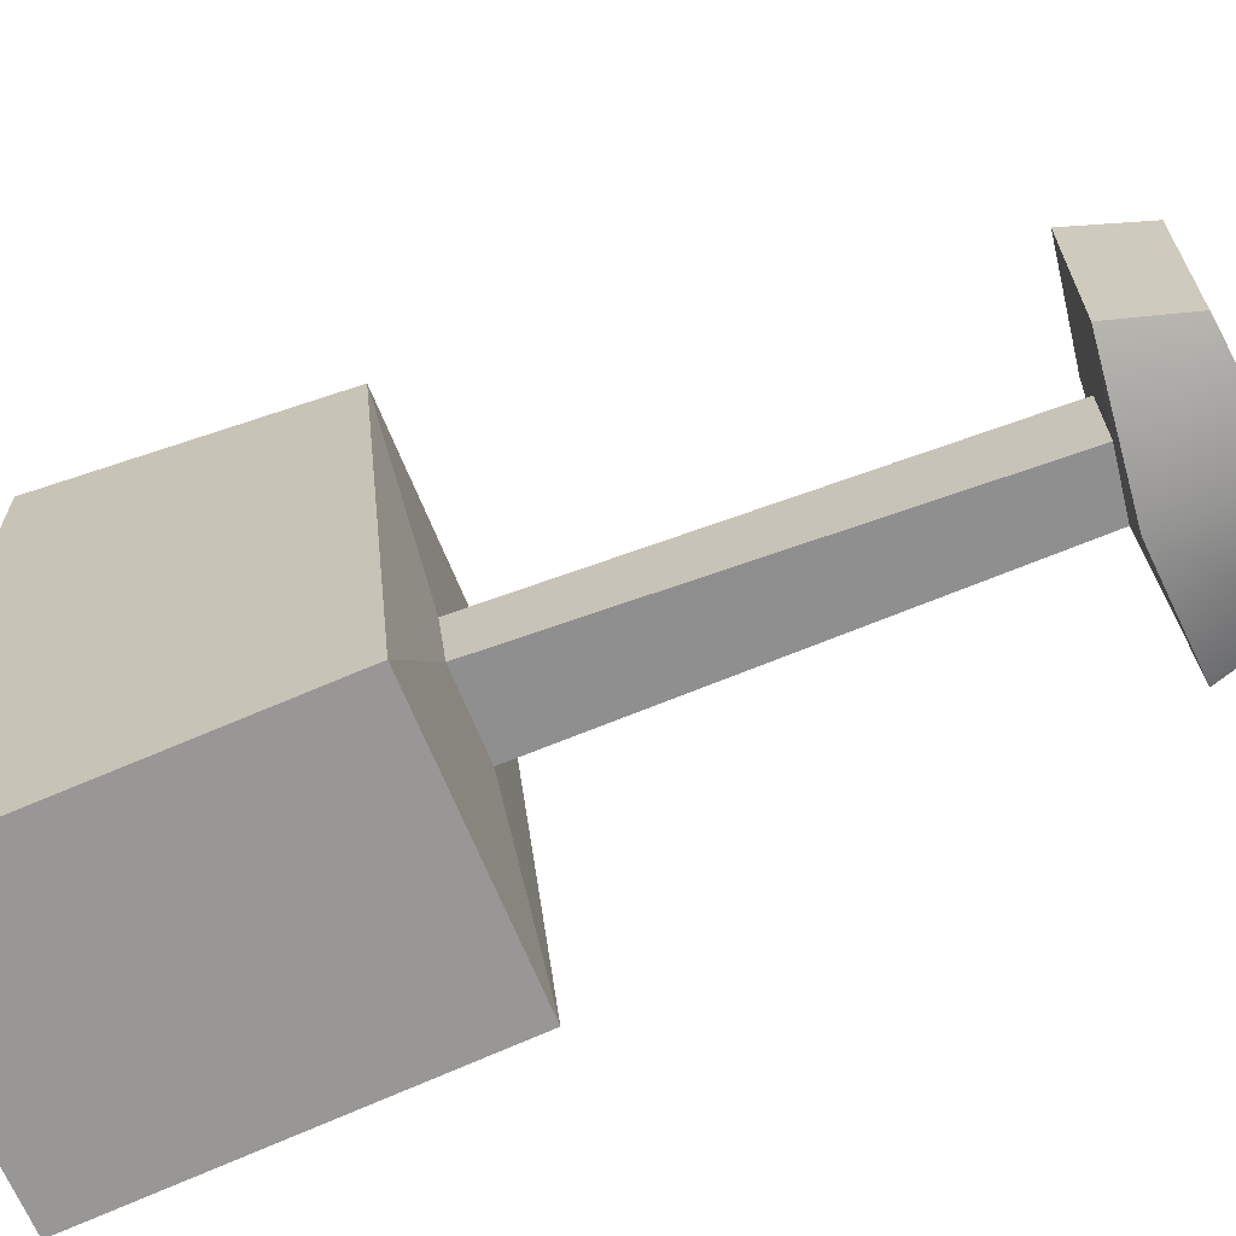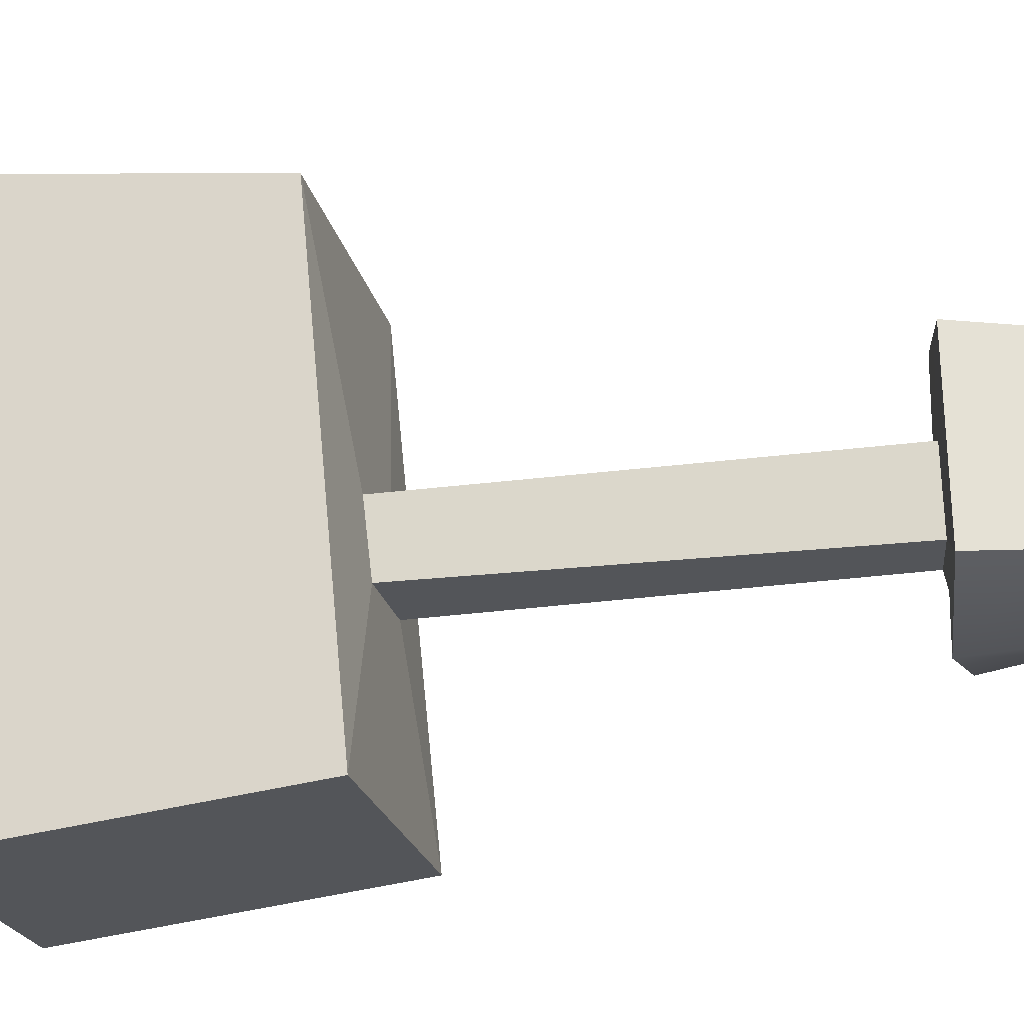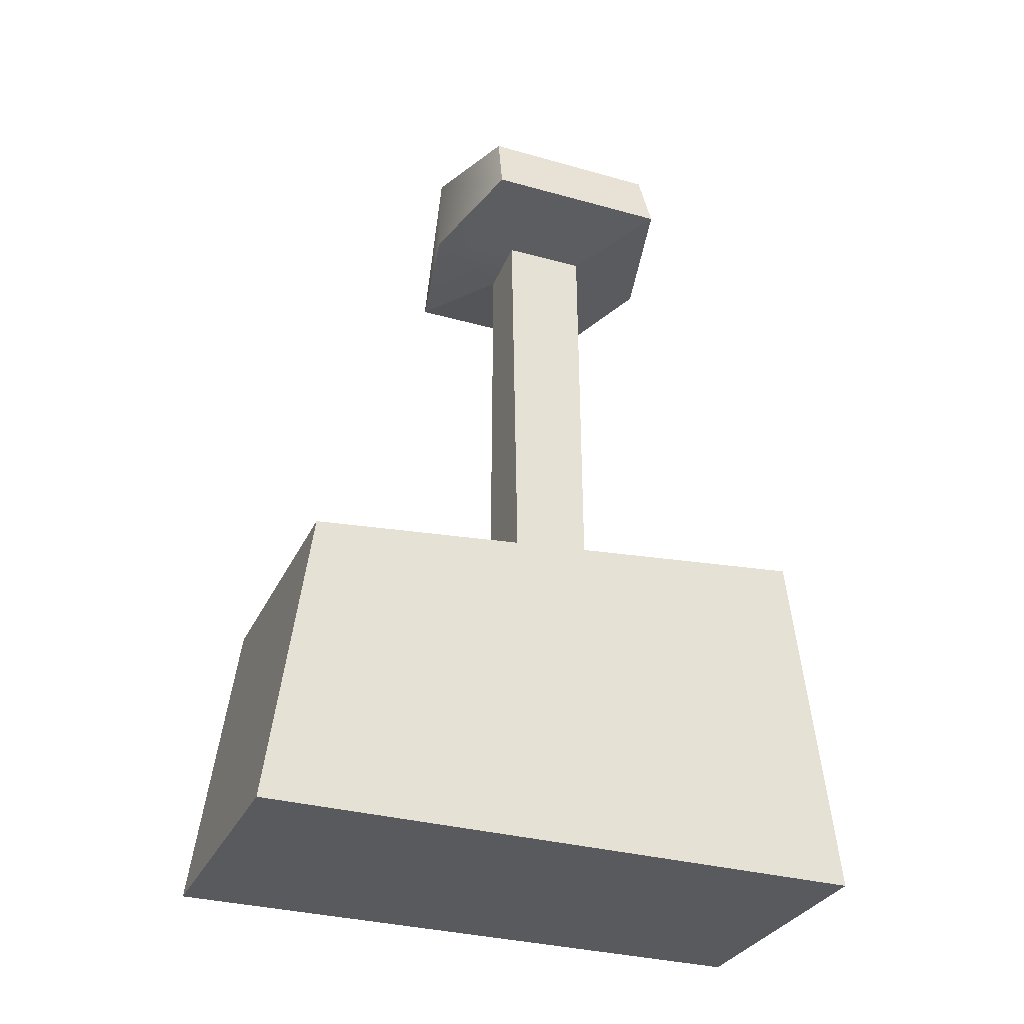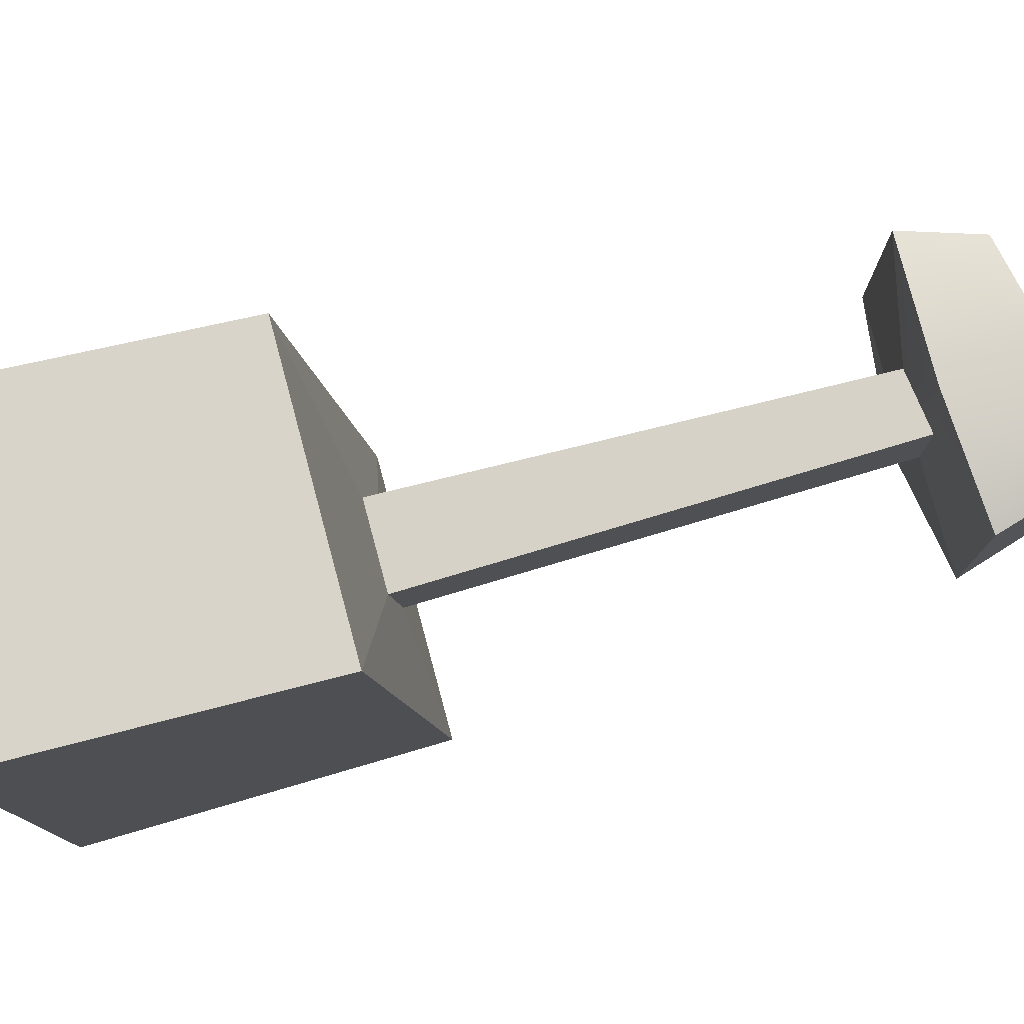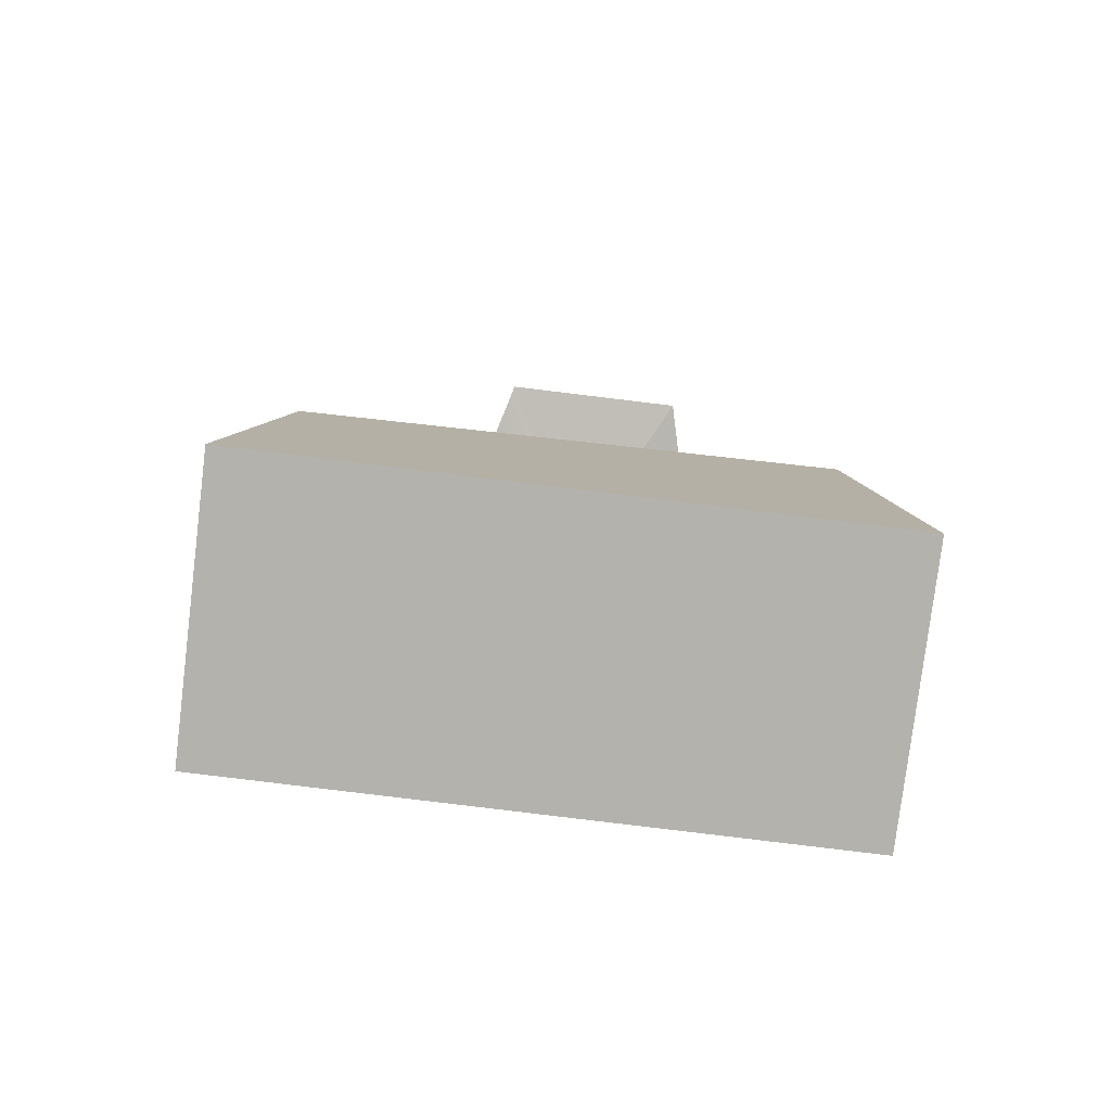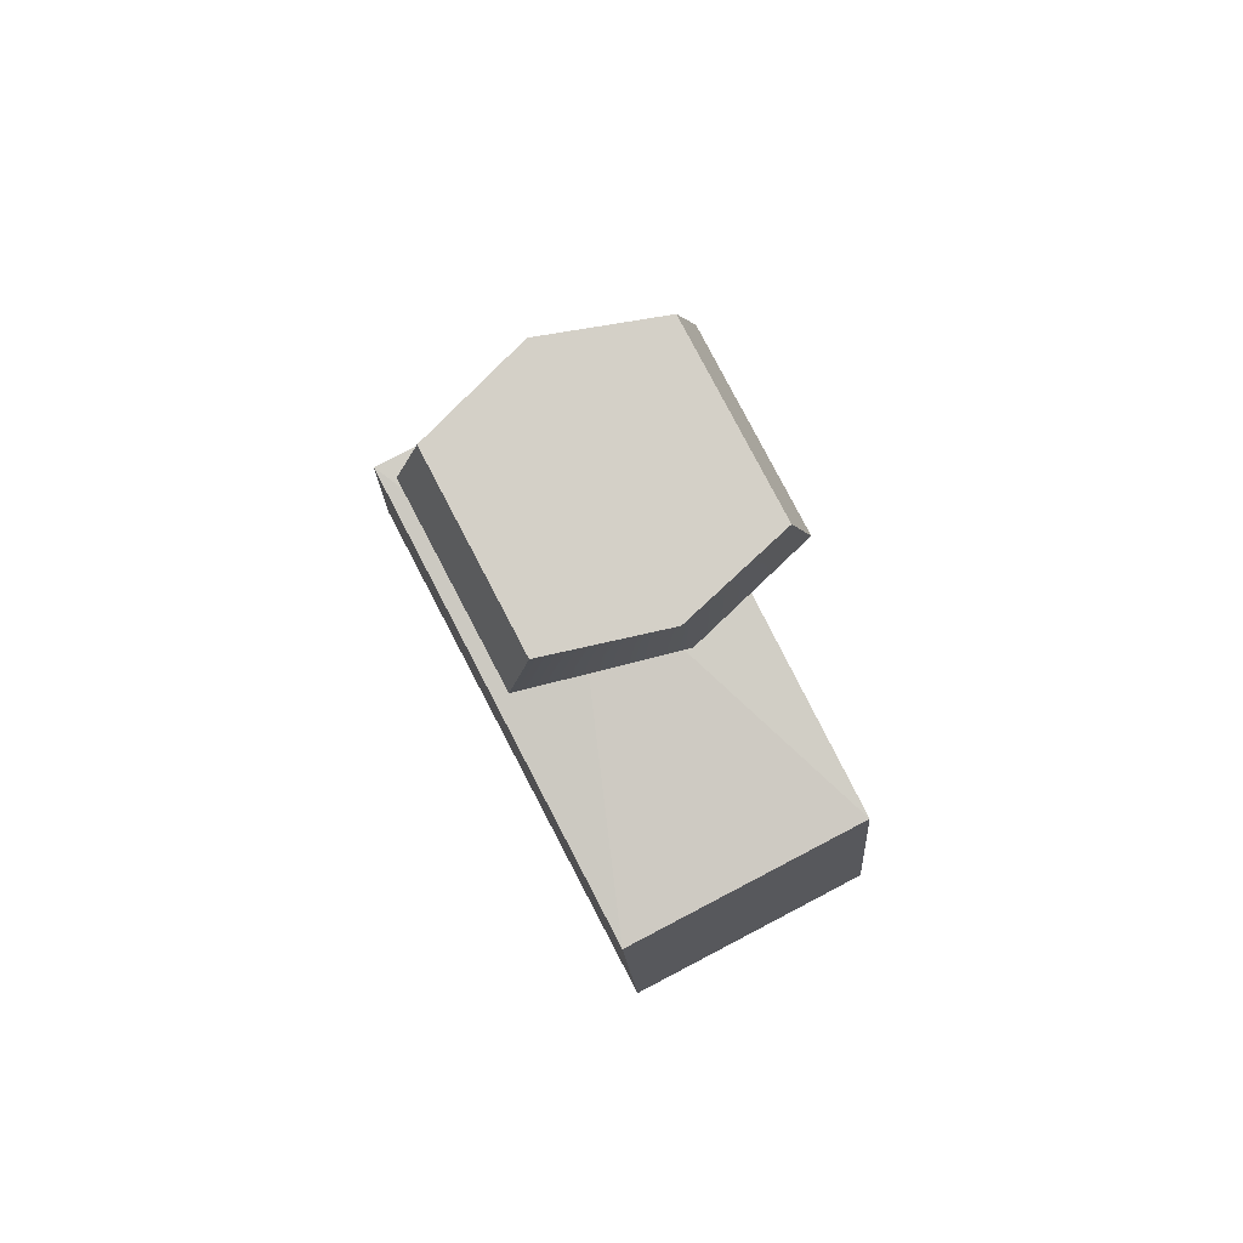
<metadata>
{"format":"obj","ext":"obj","renderer":"f3d","projection":"perspective","resolution":1024,"background":"white","views":[{"elev":-65.5,"azim":111.6,"up":"+Z"},{"elev":-24.0,"azim":103.4,"up":"+Z"},{"elev":-31.3,"azim":68.0,"up":"+Y"},{"elev":78.2,"azim":74.9,"up":"+Z"},{"elev":-79.5,"azim":83.0,"up":"+Y"},{"elev":79.9,"azim":-27.6,"up":"+Y"}]}
</metadata>
<code>
v -0.2005 0.985 0.04593
v 0.2005 0.985 0.04593
v 0.2005 1.031 -0.3353
v -0.2005 1.031 -0.3353
v -0.6677 -0.6072 1.46
v 0.6677 -0.6072 1.46
v 0.6571 0.8315 1.266
v -0.6571 0.8315 1.266
v 0.6677 -0.6072 -1.46
v 0.6571 1.094 -1.266
v -0.6571 1.094 -1.266
v -0.6677 -0.6072 -1.46
v -0.1451 3.195 -0.3495
v 0.1431 3.235 -0.3488
v -0.1448 3.19 0.06002
v 0.1428 3.229 0.05935
v -0.5253 3.624 0.2976
v 0.5323 3.624 0.2976
v 0.5323 3.624 -0.5869
v -0.5253 3.624 -0.5869
v 0.6348 3.288 -0.605
v -0.6366 3.259 -0.6065
v 0.6338 3.284 0.3155
v -0.6353 3.255 0.317
v 0.002494 3.689 0.4506
v 0.0528 3.212 0.4756
v -0.00088 3.21 0.05969
v 0.002494 3.689 -0.7398
v -0.0009 3.215 -0.7651
f 1 2 16 27 15
f 17 25 18 19 28 20
f 20 28 29 22
f 2 3 14 16
f 4 1 15 13
f 5 6 7 8
f 6 9 10 7
f 11 10 9 12
f 12 5 8 11
f 2 1 8 7
f 3 2 7 10
f 4 3 10 11
f 1 4 11 8
f 25 26 23 18
f 13 14 3 4
f 23 21 19 18
f 22 24 17 20
f 14 13 22 29 21
f 26 27 16 23
f 16 14 21 23
f 13 15 24 22
f 24 26 25 17
f 15 27 26 24
f 29 28 19 21
f 6 5 12 9

</code>
